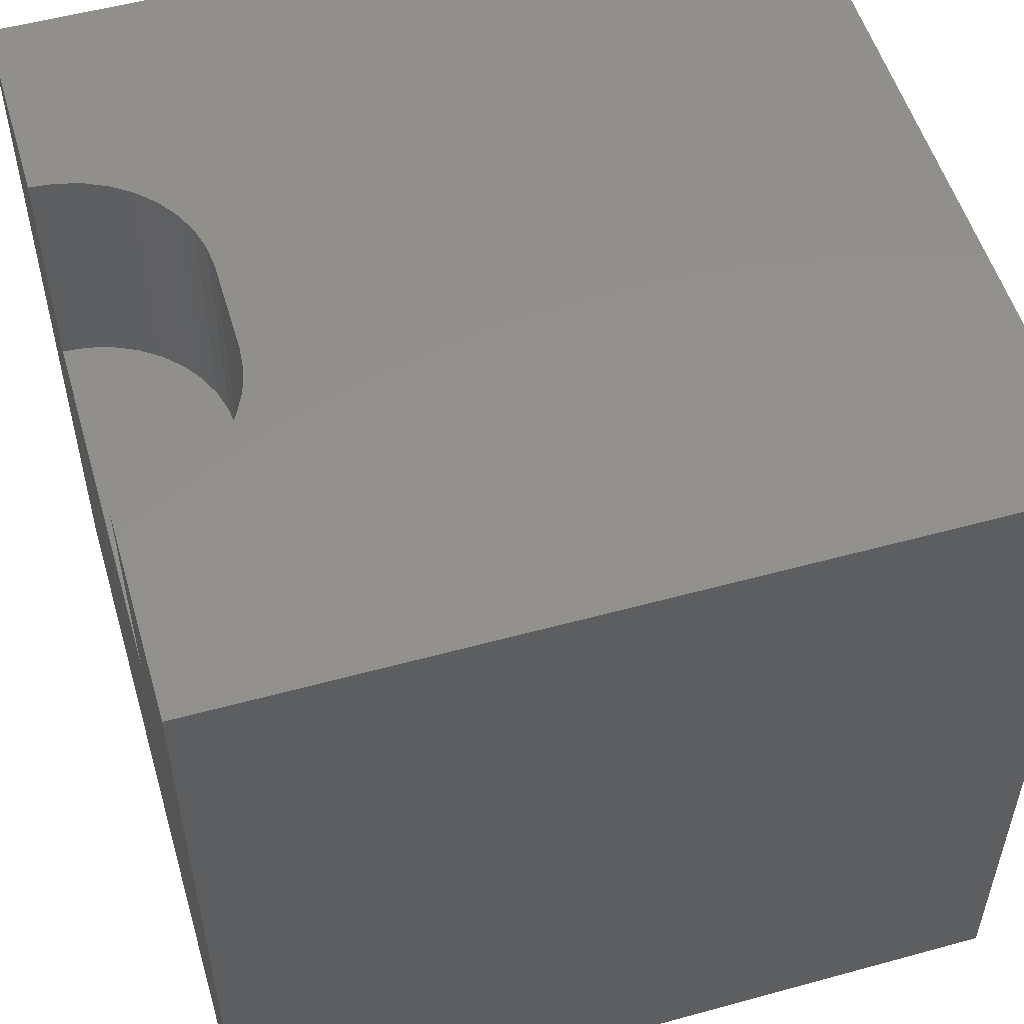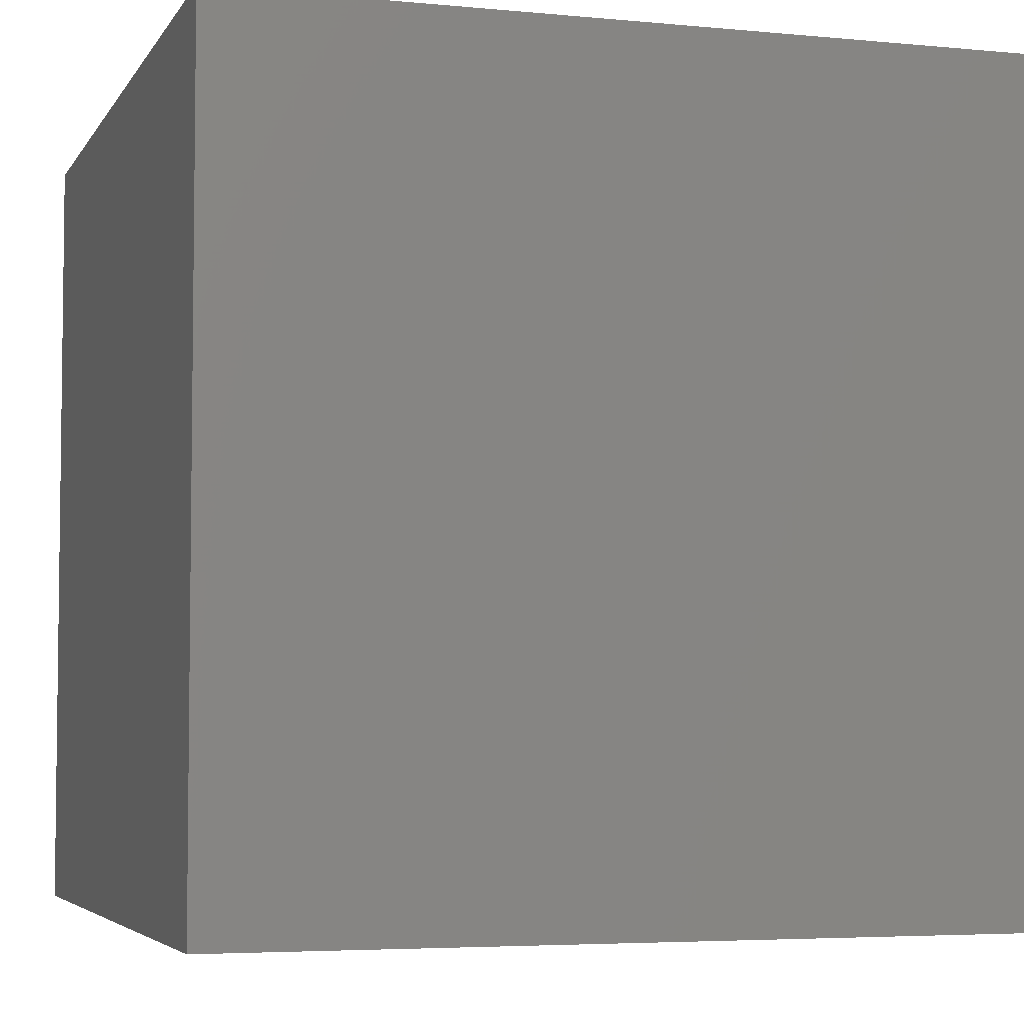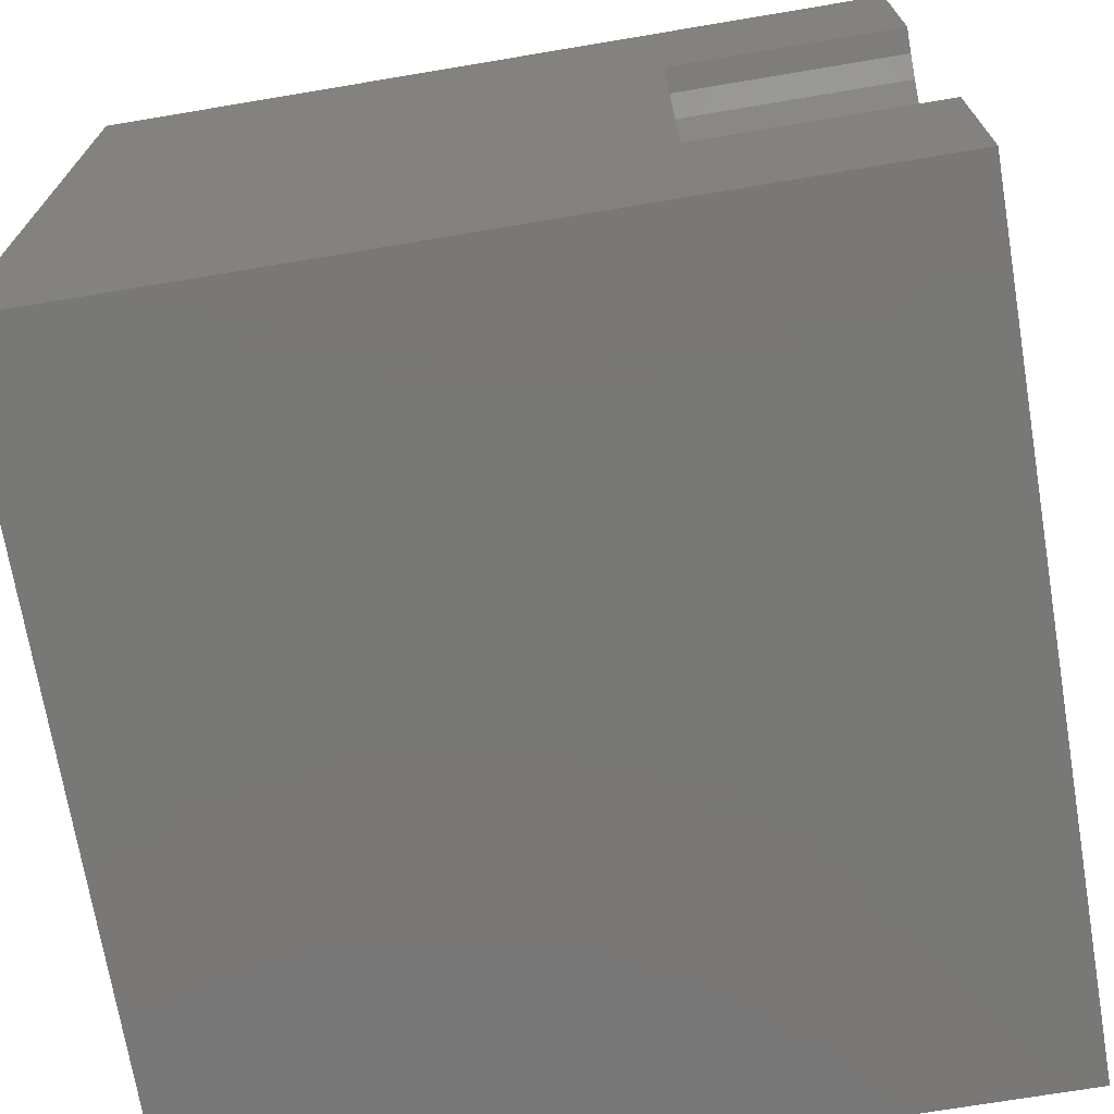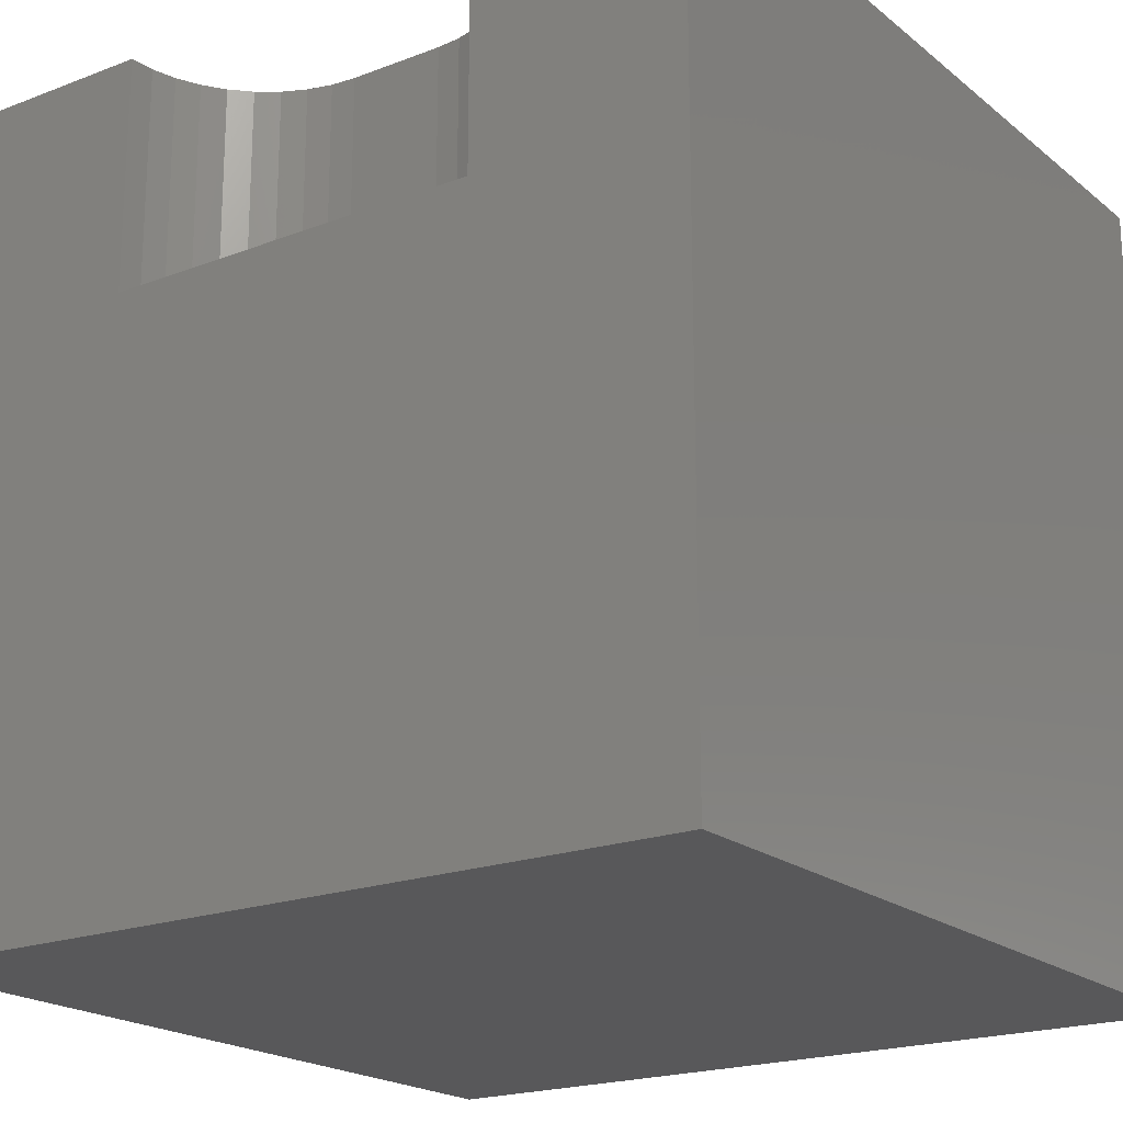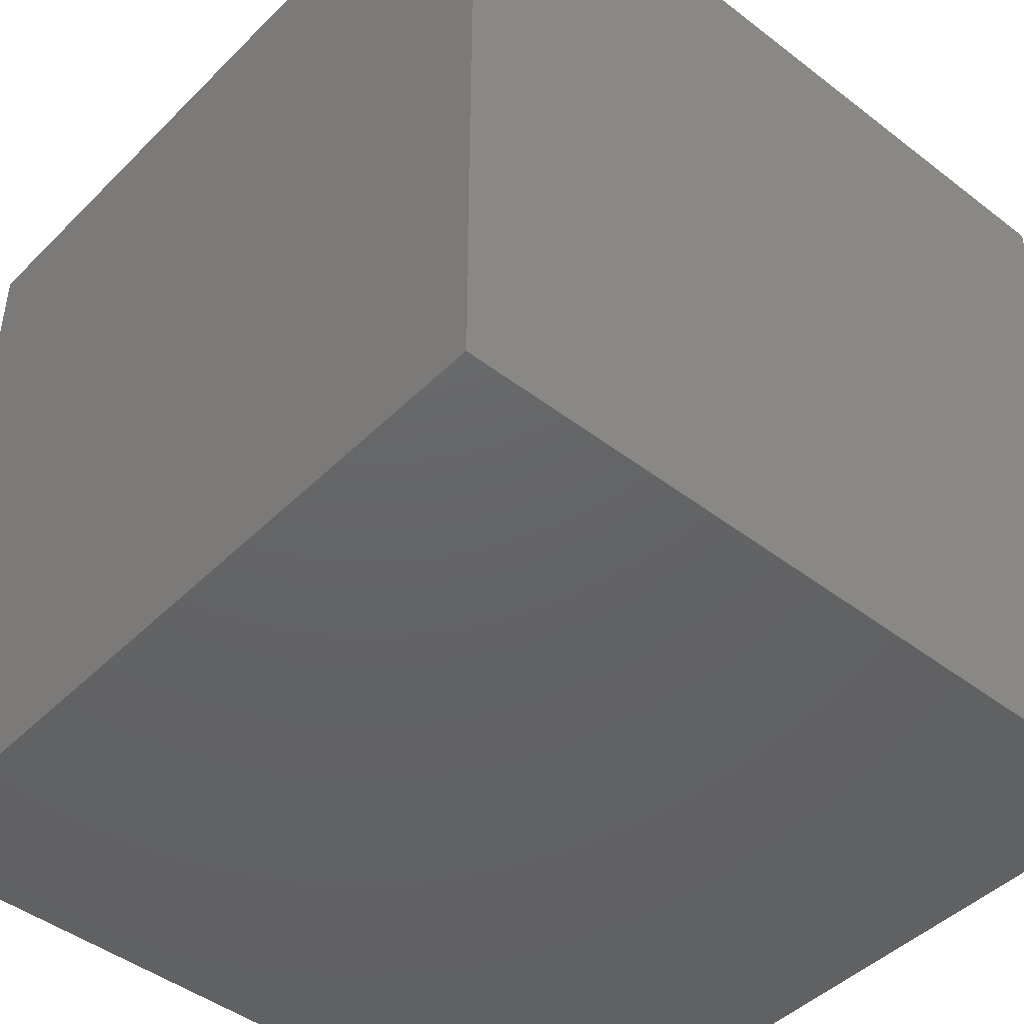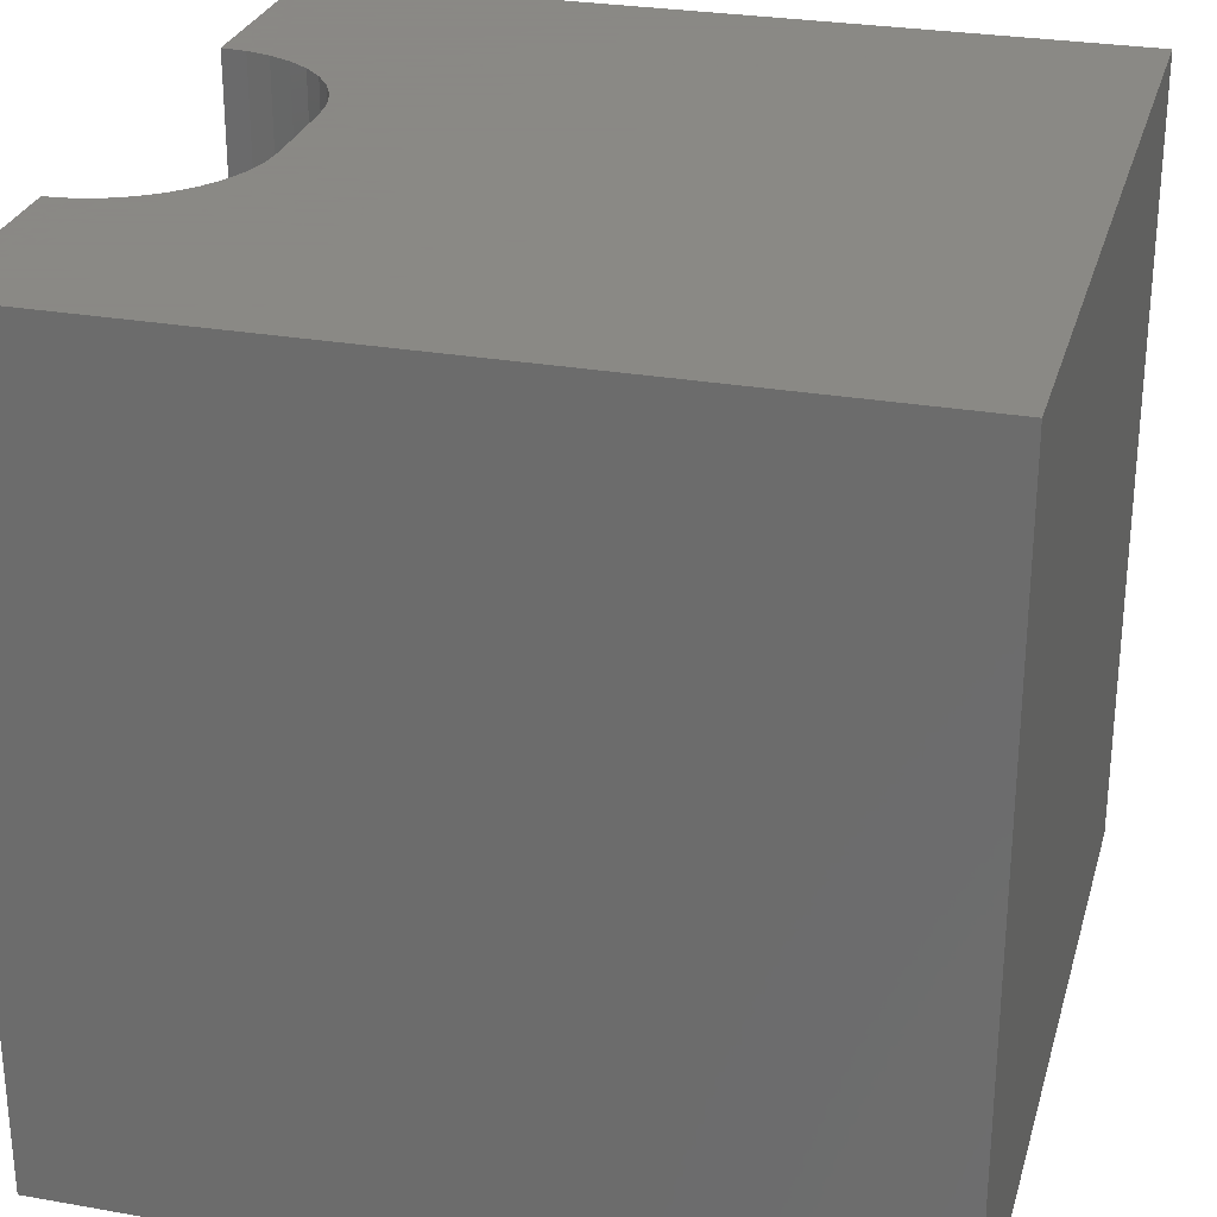
<metadata>
{"format":"stl","ext":"stl","renderer":"f3d","projection":"perspective","resolution":1024,"background":"white","views":[{"elev":53.7,"azim":-16.3,"up":"+Z"},{"elev":-4.7,"azim":162.7,"up":"+Z"},{"elev":-71.1,"azim":-80.5,"up":"+Y"},{"elev":-20.0,"azim":-54.9,"up":"+Z"},{"elev":-45.4,"azim":138.5,"up":"+Z"},{"elev":27.9,"azim":15.0,"up":"+Z"}]}
</metadata>
<code>
# stl→obj: 52 verts, 92 faces
v 0 7.368 10
v 0 10 10
v 0 7.368 7.115
v 0 10 0
v 0 2.632 7.115
v 0 0 0
v 0 2.632 10
v 0 0 10
v 0.3072 2.659 10
v 10 0 10
v 0.8846 2.869 10
v 0.6051 2.739 10
v 1.083e-16 7.368 10
v 0.3072 7.341 10
v 0.6051 7.261 10
v 10 10 10
v 0.8846 7.131 10
v 1.137 6.954 10
v 1.355 6.736 10
v 1.532 6.483 10
v 1.663 6.204 10
v 1.532 3.517 10
v 1.663 3.796 10
v 1.742 4.094 10
v 1.355 3.264 10
v 1.137 3.046 10
v 1.742 5.906 10
v 1.769 5.598 10
v 1.769 4.402 10
v 10 10 0
v 10 0 0
v -3.25e-16 2.632 7.115
v 0.3072 2.659 7.115
v 1.769 4.402 7.115
v 0.6051 2.739 7.115
v 1.742 4.094 7.115
v 1.742 5.906 7.115
v 1.663 6.204 7.115
v 1.083e-16 7.368 7.115
v 1.769 5.598 7.115
v 1.355 3.264 7.115
v 1.137 3.046 7.115
v 0.8846 2.869 7.115
v 1.532 3.517 7.115
v 1.663 3.796 7.115
v 1.532 6.483 7.115
v 1.355 6.736 7.115
v 1.137 6.954 7.115
v 0.8846 7.131 7.115
v 0.6051 7.261 7.115
v 0.3072 7.341 7.115
v -3.25e-16 2.632 10
f 1 2 3
f 3 2 4
f 3 4 5
f 5 4 6
f 5 6 7
f 7 6 8
f 9 7 8
f 10 11 8
f 8 11 12
f 8 12 9
f 13 14 2
f 2 14 15
f 2 15 16
f 16 15 17
f 16 17 18
f 18 19 16
f 16 19 20
f 16 20 21
f 22 10 23
f 23 10 24
f 22 25 10
f 10 25 26
f 10 26 11
f 21 27 16
f 16 27 28
f 16 28 10
f 10 28 29
f 10 29 24
f 30 16 31
f 31 16 10
f 4 30 6
f 6 30 31
f 16 30 2
f 2 30 4
f 31 10 6
f 6 10 8
f 32 33 34
f 34 33 35
f 34 35 36
f 37 38 39
f 32 34 39
f 39 34 40
f 39 40 37
f 41 35 42
f 42 35 43
f 41 44 35
f 35 44 45
f 35 45 36
f 38 46 39
f 39 46 47
f 39 47 48
f 49 50 48
f 48 50 51
f 48 51 39
f 32 52 9
f 32 9 33
f 33 9 12
f 33 12 35
f 35 12 11
f 35 11 43
f 43 11 26
f 43 26 42
f 42 26 25
f 42 25 41
f 41 25 22
f 41 22 44
f 44 22 23
f 44 23 45
f 45 23 24
f 45 24 36
f 36 24 29
f 36 29 34
f 40 28 27
f 40 27 37
f 37 27 21
f 37 21 38
f 38 21 20
f 38 20 46
f 46 20 19
f 46 19 47
f 47 19 18
f 47 18 48
f 48 18 17
f 48 17 49
f 49 17 15
f 49 15 50
f 50 15 14
f 50 14 51
f 51 14 13
f 51 13 39
f 40 34 28
f 28 34 29

</code>
